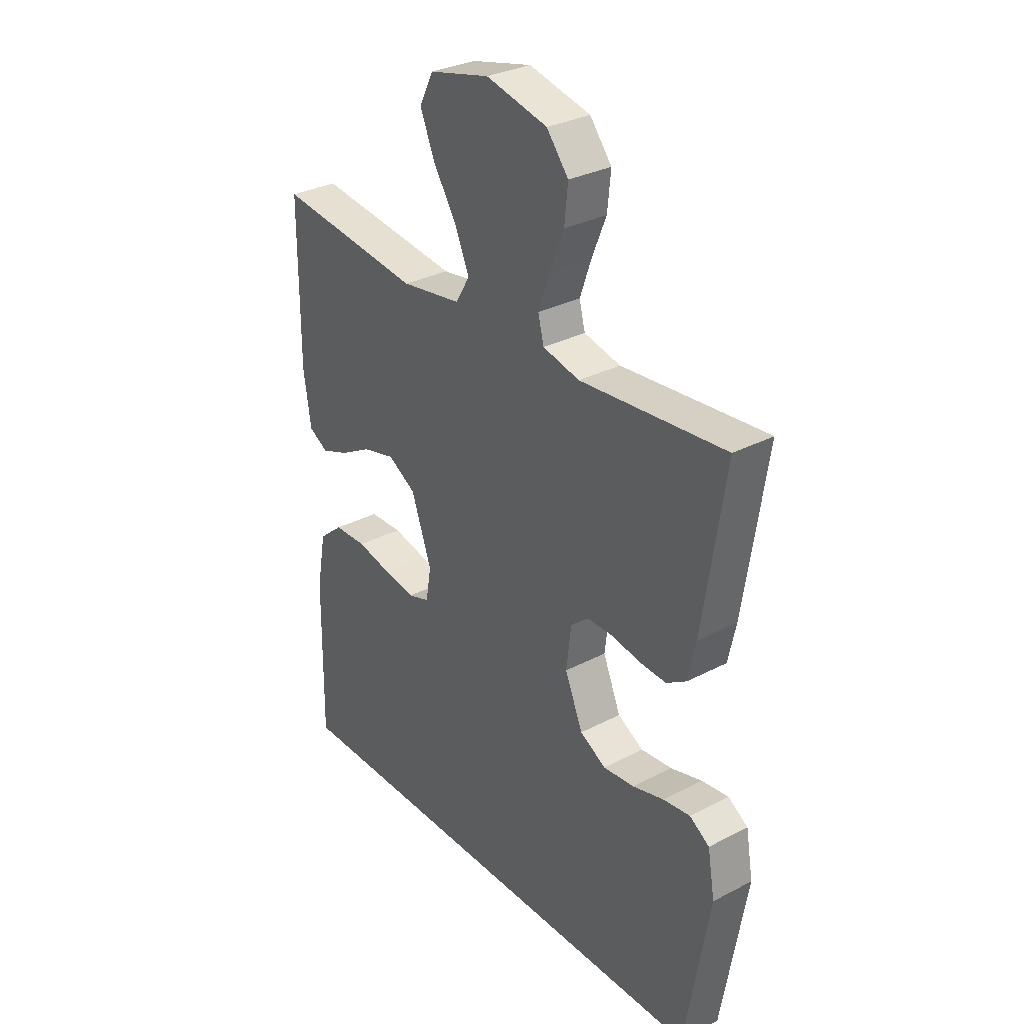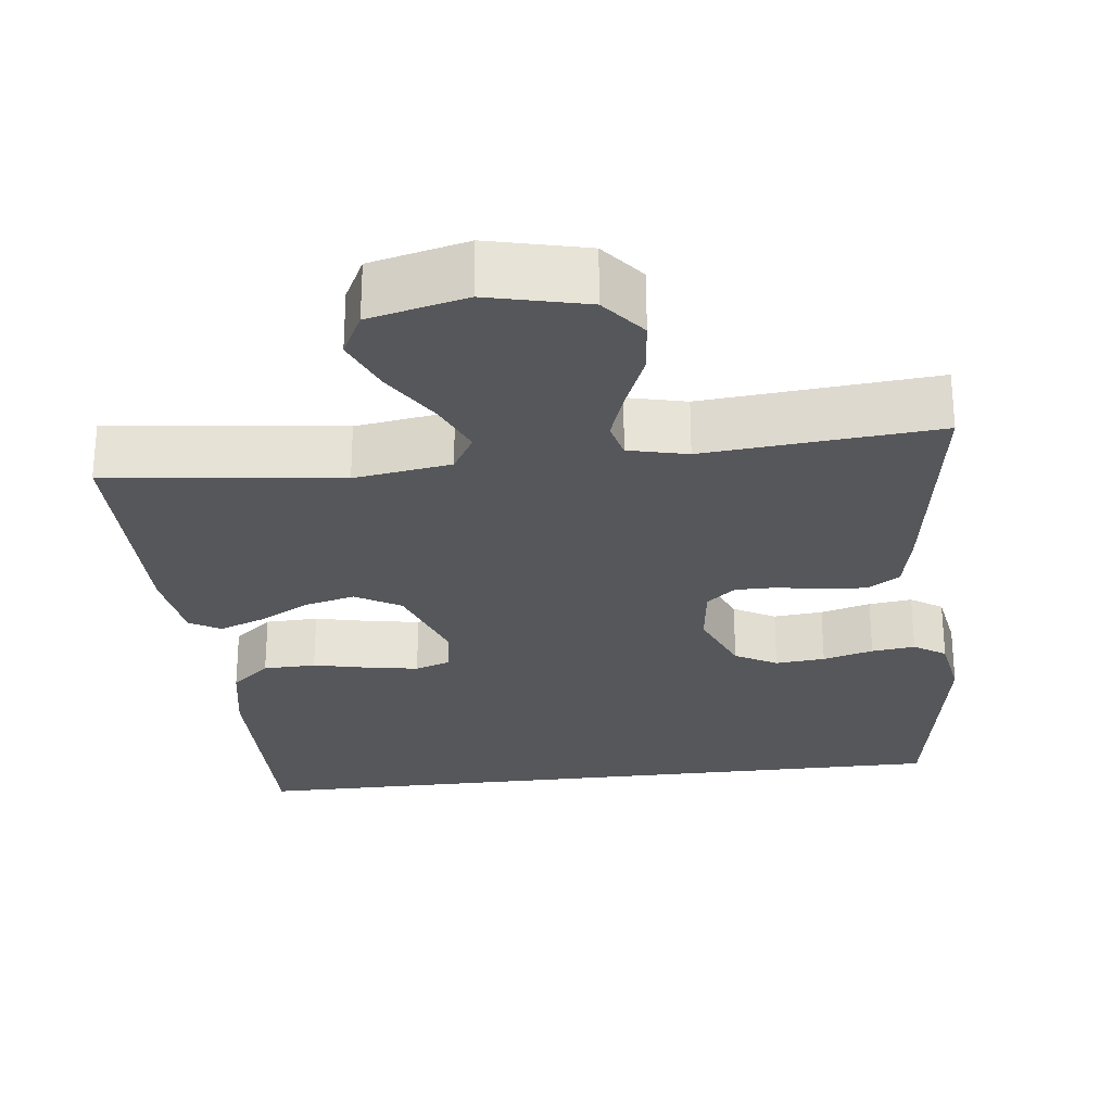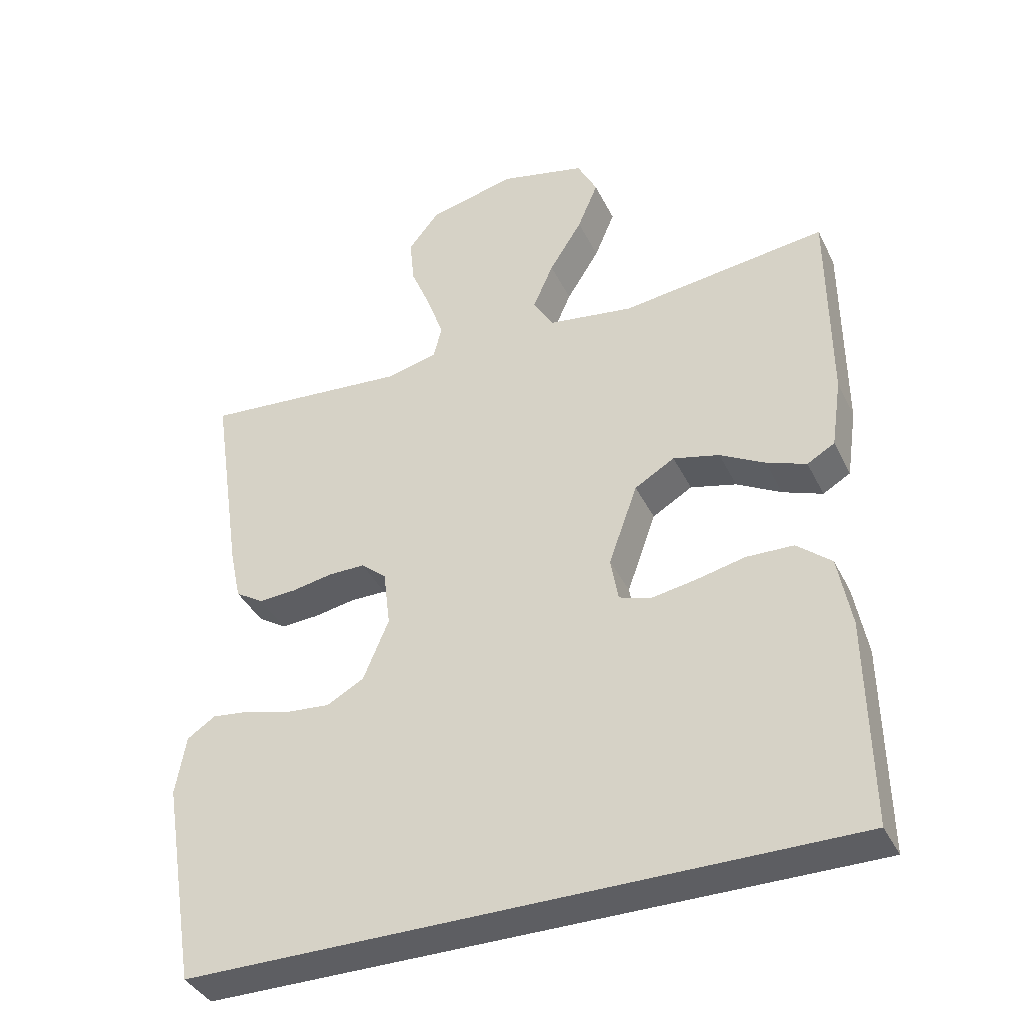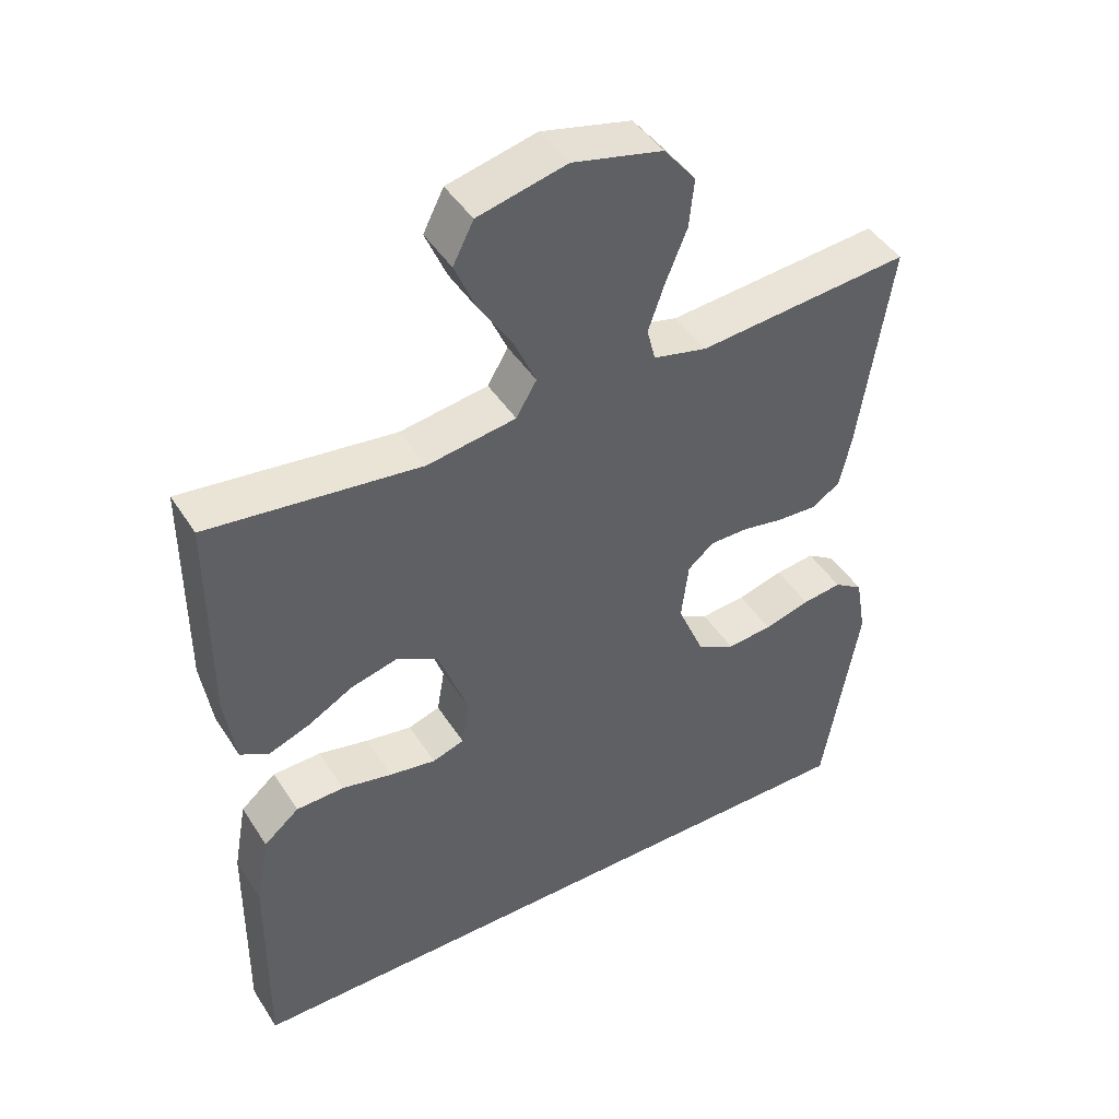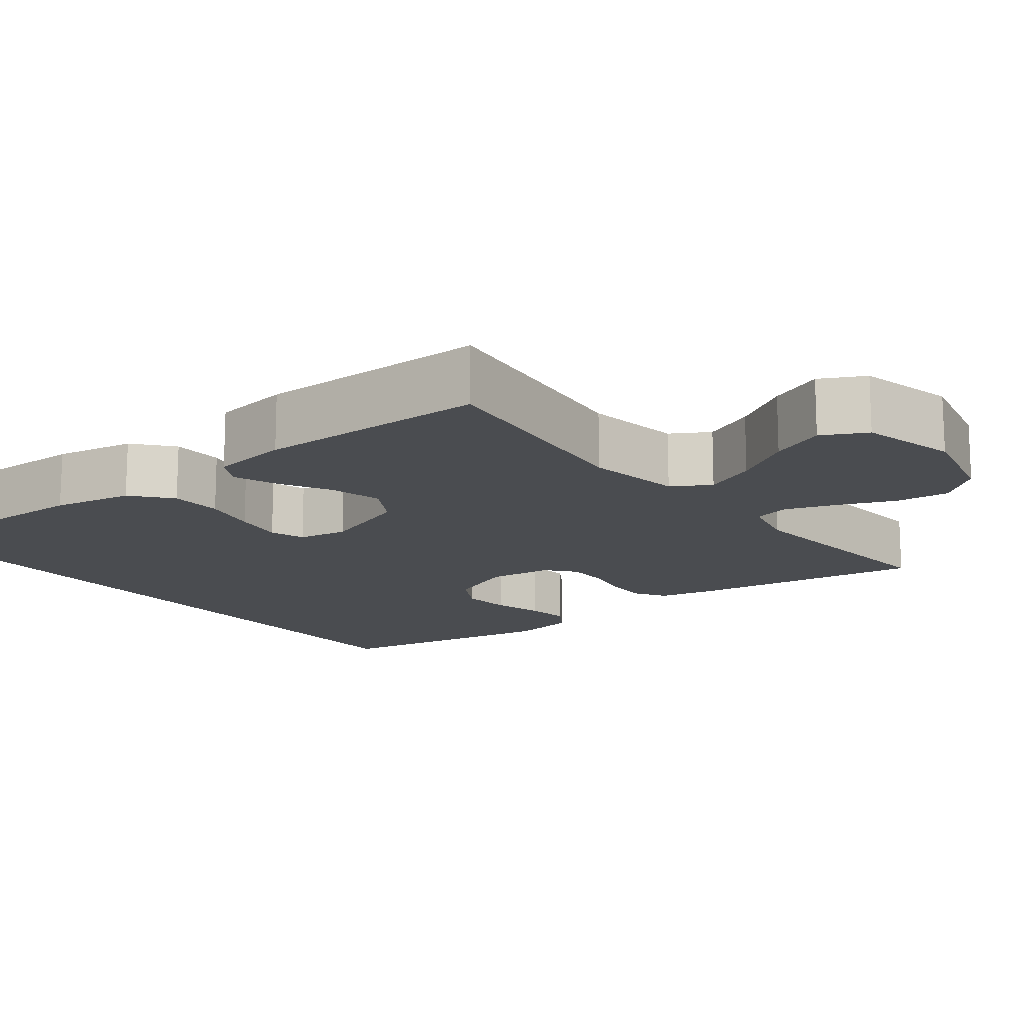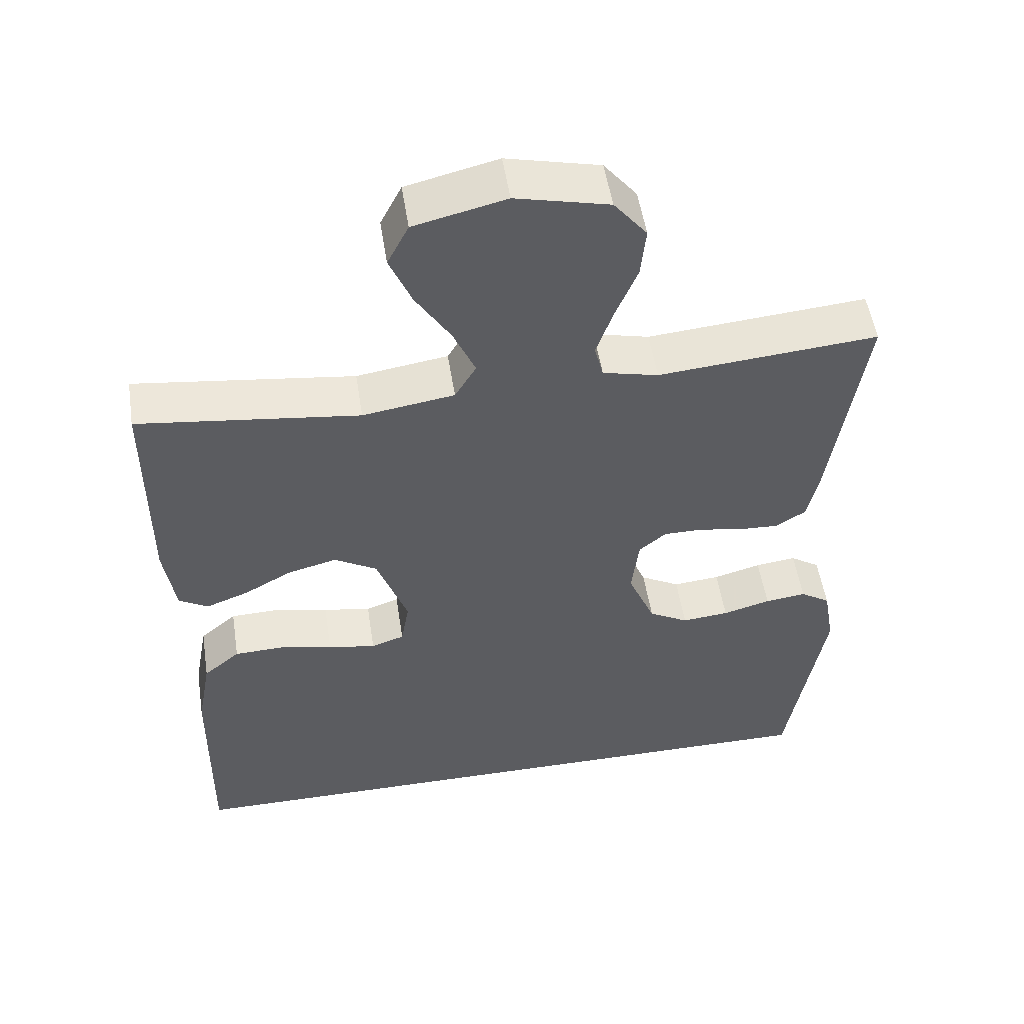
<metadata>
{"format":"obj","ext":"obj","renderer":"f3d","projection":"perspective","resolution":1024,"background":"white","views":[{"elev":31.0,"azim":53.2,"up":"+Z"},{"elev":-26.9,"azim":6.7,"up":"+Y"},{"elev":-38.7,"azim":-155.9,"up":"+Z"},{"elev":45.1,"azim":-30.7,"up":"+Z"},{"elev":-14.9,"azim":-52.2,"up":"+Y"},{"elev":52.4,"azim":-8.8,"up":"+Z"}]}
</metadata>
<code>
v -0.49 0.07 -0.5
v -0.486 0.07 -0.2
v -0.467 0.07 -0.096
v -0.417 0.07 -0.054
v -0.349 0.07 -0.052
v -0.277 0.07 -0.068
v -0.212 0.07 -0.079
v -0.167 0.07 -0.064
v -0.156 0.07 0
v -0.198 0.07 0.117
v -0.256 0.07 0.151
v -0.323 0.07 0.134
v -0.388 0.07 0.098
v -0.446 0.07 0.076
v -0.486 0.07 0.099
v -0.501 0.07 0.2
v -0.5 0.07 0.5
v -0.2 0.07 0.463
v -0.075 0.07 0.482
v -0.046 0.07 0.531
v -0.076 0.07 0.599
v -0.124 0.07 0.675
v -0.154 0.07 0.746
v -0.125 0.07 0.803
v 0 0.07 0.833
v 0.127 0.07 0.803
v 0.172 0.07 0.747
v 0.165 0.07 0.678
v 0.135 0.07 0.605
v 0.112 0.07 0.539
v 0.124 0.07 0.492
v 0.2 0.07 0.474
v 0.5 0.07 0.5
v 0.455 0.07 0.2
v 0.439 0.07 0.126
v 0.398 0.07 0.1
v 0.343 0.07 0.103
v 0.283 0.07 0.114
v 0.23 0.07 0.114
v 0.193 0.07 0.083
v 0.183 0.07 0
v 0.22 0.07 -0.088
v 0.274 0.07 -0.118
v 0.338 0.07 -0.112
v 0.403 0.07 -0.094
v 0.459 0.07 -0.087
v 0.5 0.07 -0.114
v 0.515 0.07 -0.2
v 0.465 0.07 -0.5
v -0.49 0 -0.5
v -0.486 0 -0.2
v -0.467 0 -0.096
v -0.417 0 -0.054
v -0.349 0 -0.052
v -0.277 0 -0.068
v -0.212 0 -0.079
v -0.167 0 -0.064
v -0.156 0 0
v -0.198 0 0.117
v -0.256 0 0.151
v -0.323 0 0.134
v -0.388 0 0.098
v -0.446 0 0.076
v -0.486 0 0.099
v -0.501 0 0.2
v -0.5 0 0.5
v -0.2 0 0.463
v -0.075 0 0.482
v -0.046 0 0.531
v -0.076 0 0.599
v -0.124 0 0.675
v -0.154 0 0.746
v -0.125 0 0.803
v 0 0 0.833
v 0.127 0 0.803
v 0.172 0 0.747
v 0.165 0 0.678
v 0.135 0 0.605
v 0.112 0 0.539
v 0.124 0 0.492
v 0.2 0 0.474
v 0.5 0 0.5
v 0.455 0 0.2
v 0.439 0 0.126
v 0.398 0 0.1
v 0.343 0 0.103
v 0.283 0 0.114
v 0.23 0 0.114
v 0.193 0 0.083
v 0.183 0 0
v 0.22 0 -0.088
v 0.274 0 -0.118
v 0.338 0 -0.112
v 0.403 0 -0.094
v 0.459 0 -0.087
v 0.5 0 -0.114
v 0.515 0 -0.2
v 0.465 0 -0.5
f 48 49 1
f 47 48 1
f 46 47 1
f 45 46 1
f 44 45 1
f 43 44 1 2
f 42 43 2 3
f 36 37 38
f 35 36 38
f 34 35 38
f 33 34 38
f 32 33 38
f 31 32 38 39
f 27 28 29
f 26 27 29
f 25 26 29
f 24 25 29
f 23 24 29
f 22 23 29
f 21 22 29
f 20 21 29 30
f 19 20 30 31
f 16 17 18
f 15 16 18
f 14 15 18
f 13 14 18
f 12 13 18
f 18 19 31
f 12 18 31
f 11 12 31
f 3 4 5 6
f 3 6 7
f 42 3 7
f 41 42 7 8
f 40 41 8 9
f 31 39 40
f 11 31 40
f 10 11 40
f 9 10 40
f 50 98 97
f 50 97 96
f 50 96 95
f 50 95 94
f 50 94 93
f 51 50 93 92
f 52 51 92 91
f 87 86 85
f 87 85 84
f 87 84 83
f 87 83 82
f 87 82 81
f 88 87 81 80
f 78 77 76
f 78 76 75
f 78 75 74
f 78 74 73
f 78 73 72
f 78 72 71
f 78 71 70
f 79 78 70 69
f 80 79 69 68
f 67 66 65
f 67 65 64
f 67 64 63
f 67 63 62
f 67 62 61
f 80 68 67
f 80 67 61
f 80 61 60
f 55 54 53 52
f 56 55 52
f 56 52 91
f 57 56 91 90
f 58 57 90 89
f 89 88 80
f 89 80 60
f 89 60 59
f 89 59 58
f 1 50 51 2
f 2 51 52 3
f 3 52 53 4
f 4 53 54 5
f 5 54 55 6
f 6 55 56 7
f 7 56 57 8
f 8 57 58 9
f 9 58 59 10
f 10 59 60 11
f 11 60 61 12
f 12 61 62 13
f 13 62 63 14
f 14 63 64 15
f 15 64 65 16
f 16 65 66 17
f 17 66 67 18
f 18 67 68 19
f 19 68 69 20
f 20 69 70 21
f 21 70 71 22
f 22 71 72 23
f 23 72 73 24
f 24 73 74 25
f 25 74 75 26
f 26 75 76 27
f 27 76 77 28
f 28 77 78 29
f 29 78 79 30
f 30 79 80 31
f 31 80 81 32
f 32 81 82 33
f 33 82 83 34
f 34 83 84 35
f 35 84 85 36
f 36 85 86 37
f 37 86 87 38
f 38 87 88 39
f 39 88 89 40
f 40 89 90 41
f 41 90 91 42
f 42 91 92 43
f 43 92 93 44
f 44 93 94 45
f 45 94 95 46
f 46 95 96 47
f 47 96 97 48
f 48 97 98 49
f 49 98 50 1

</code>
